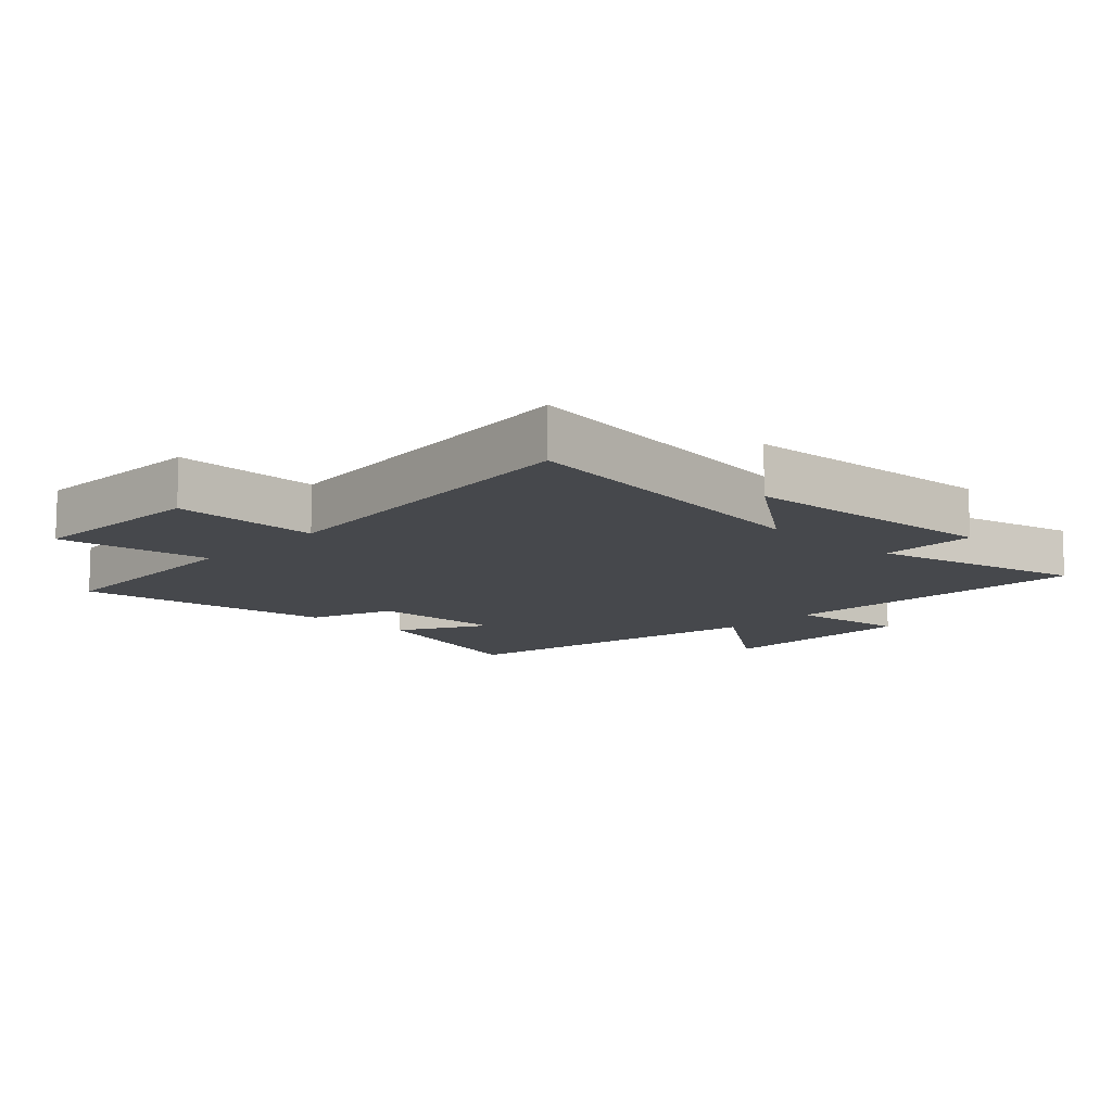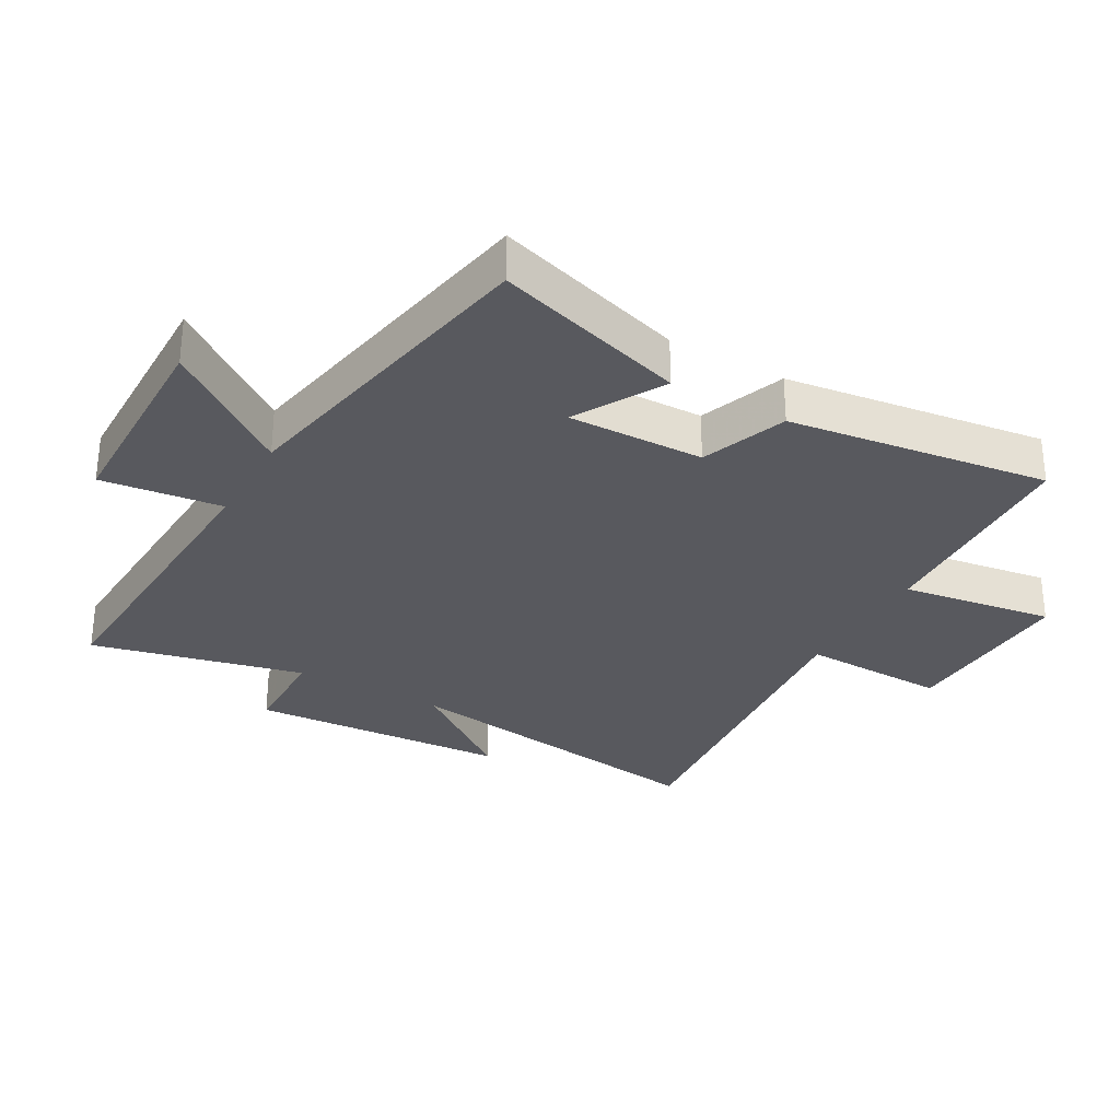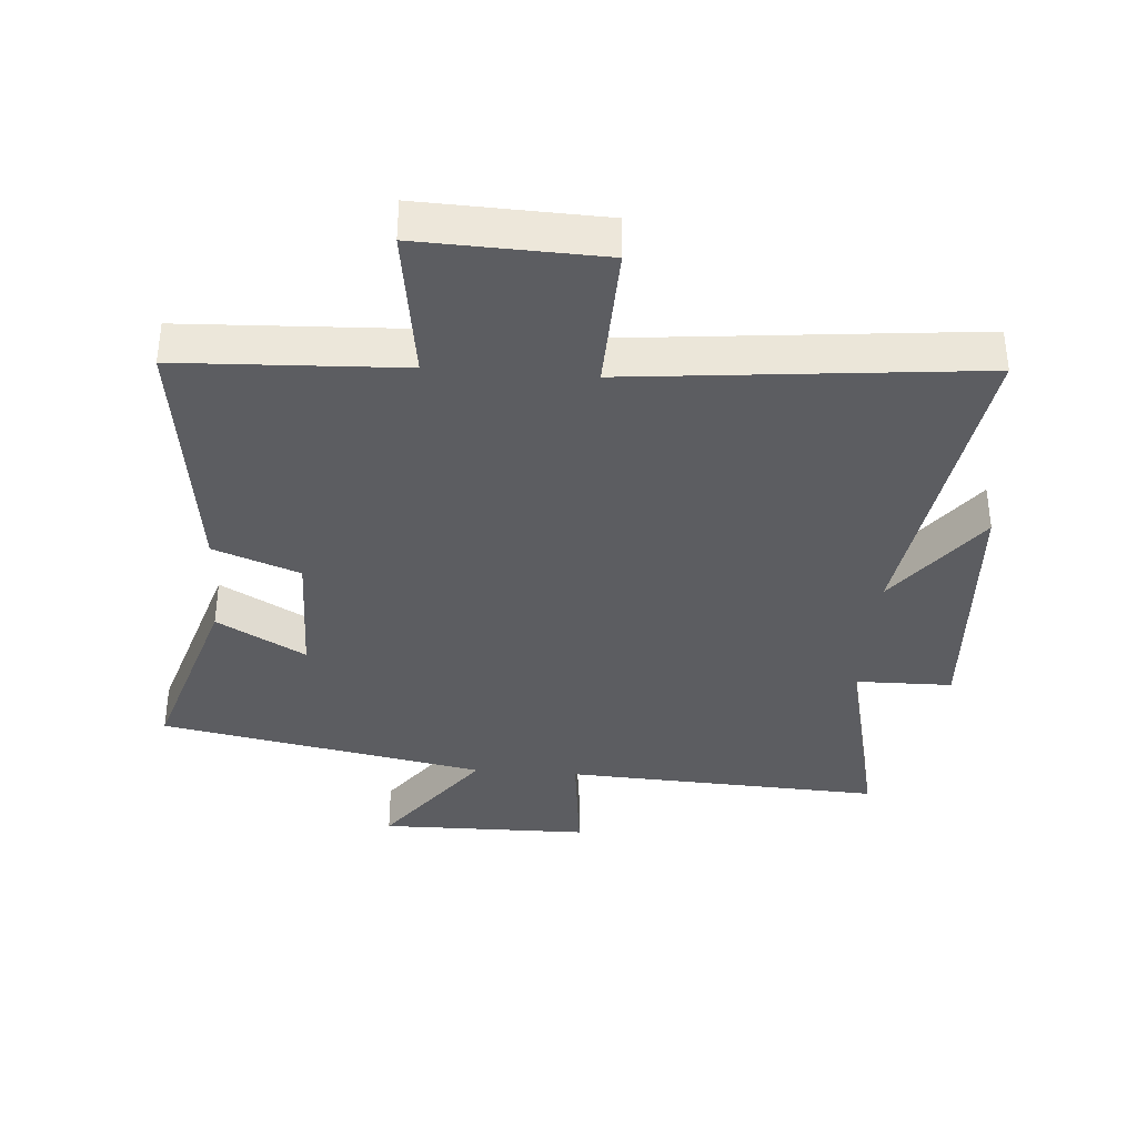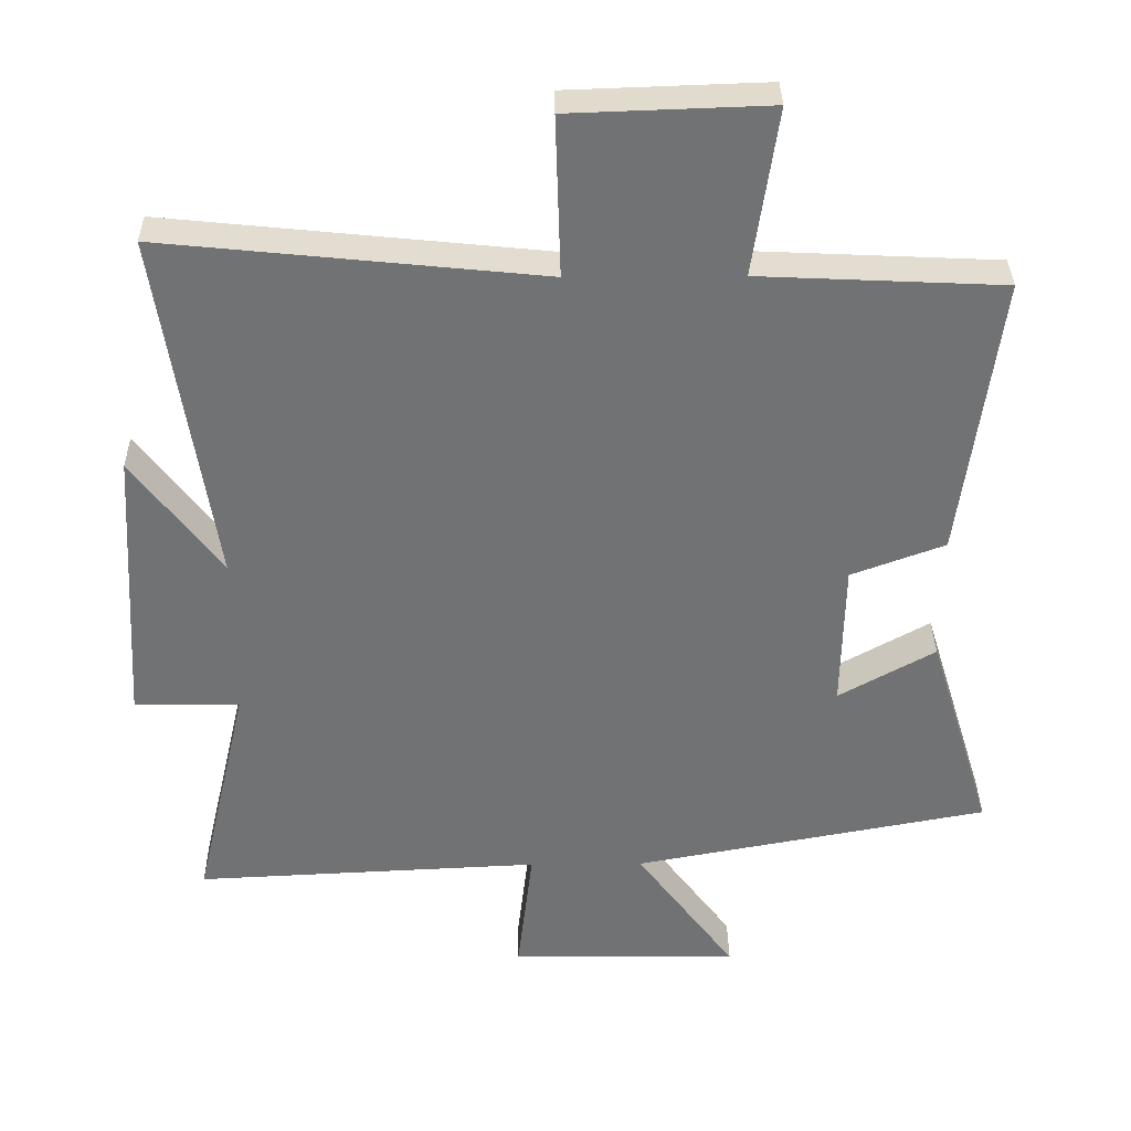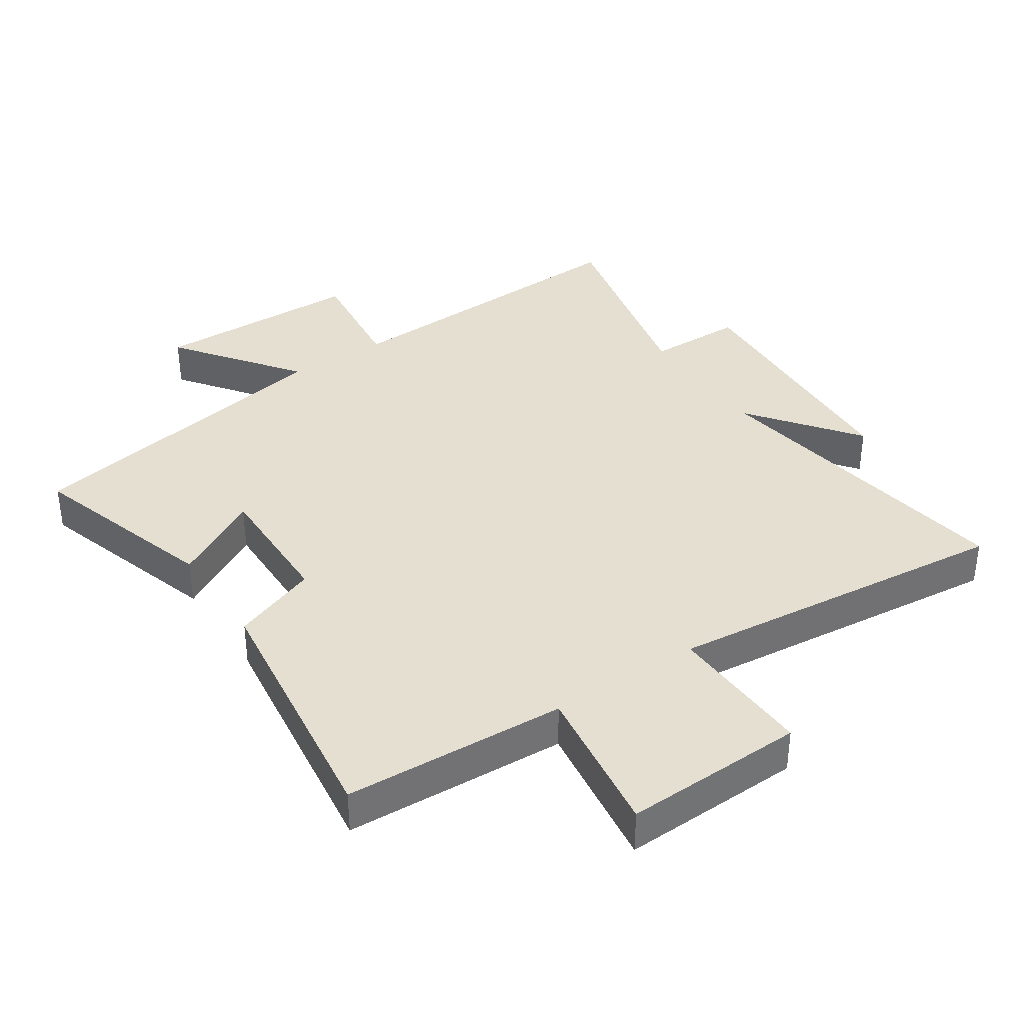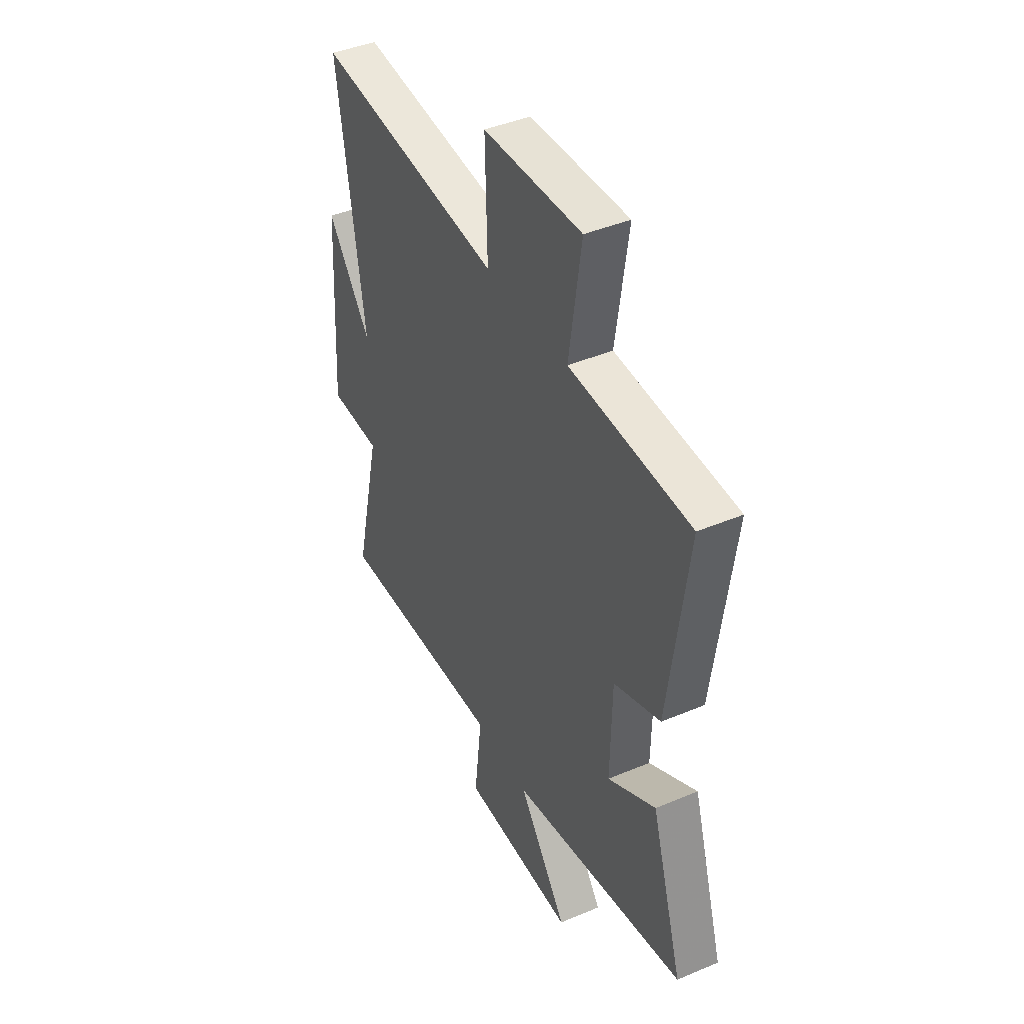
<metadata>
{"format":"obj","ext":"obj","renderer":"f3d","projection":"perspective","resolution":1024,"background":"white","views":[{"elev":-11.4,"azim":46.6,"up":"+Y"},{"elev":-30.3,"azim":-119.4,"up":"+Y"},{"elev":-36.7,"azim":-4.4,"up":"+Y"},{"elev":34.5,"azim":179.3,"up":"+Z"},{"elev":36.8,"azim":-33.7,"up":"+Y"},{"elev":42.6,"azim":-116.7,"up":"+Z"}]}
</metadata>
<code>
v 0.577 0.07 -0.524
v 0.081 0.07 -0.5
v 0.103 0.07 -0.688
v -0.225 0.07 -0.692
v -0.083 0.07 -0.5
v -0.592 0.07 -0.404
v -0.5 0.07 -0.106
v -0.362 0.07 -0.184
v -0.366 0.07 0.028
v -0.5 0.07 0.078
v -0.554 0.07 0.484
v -0.206 0.07 0.5
v -0.241 0.07 0.739
v 0.043 0.07 0.729
v 0.036 0.07 0.5
v 0.577 0.07 0.555
v 0.5 0.07 0.048
v 0.627 0.07 0.216
v 0.651 0.07 -0.19
v 0.5 0.07 -0.192
v 0.577 0 -0.524
v 0.081 0 -0.5
v 0.103 0 -0.688
v -0.225 0 -0.692
v -0.083 0 -0.5
v -0.592 0 -0.404
v -0.5 0 -0.106
v -0.362 0 -0.184
v -0.366 0 0.028
v -0.5 0 0.078
v -0.554 0 0.484
v -0.206 0 0.5
v -0.241 0 0.739
v 0.043 0 0.729
v 0.036 0 0.5
v 0.577 0 0.555
v 0.5 0 0.048
v 0.627 0 0.216
v 0.651 0 -0.19
v 0.5 0 -0.192
f 17 18 19 20
f 15 16 17
f 15 17 20
f 12 13 14 15
f 12 15 20
f 11 12 20
f 10 11 20
f 9 10 20
f 20 1 2
f 9 20 2
f 8 9 2
f 7 8 2
f 6 7 2
f 5 6 2
f 2 3 4 5
f 40 39 38 37
f 37 36 35
f 40 37 35
f 35 34 33 32
f 40 35 32
f 40 32 31
f 40 31 30
f 40 30 29
f 22 21 40
f 22 40 29
f 22 29 28
f 22 28 27
f 22 27 26
f 22 26 25
f 25 24 23 22
f 1 21 22 2
f 2 22 23 3
f 3 23 24 4
f 4 24 25 5
f 5 25 26 6
f 6 26 27 7
f 7 27 28 8
f 8 28 29 9
f 9 29 30 10
f 10 30 31 11
f 11 31 32 12
f 12 32 33 13
f 13 33 34 14
f 14 34 35 15
f 15 35 36 16
f 16 36 37 17
f 17 37 38 18
f 18 38 39 19
f 19 39 40 20
f 20 40 21 1

</code>
